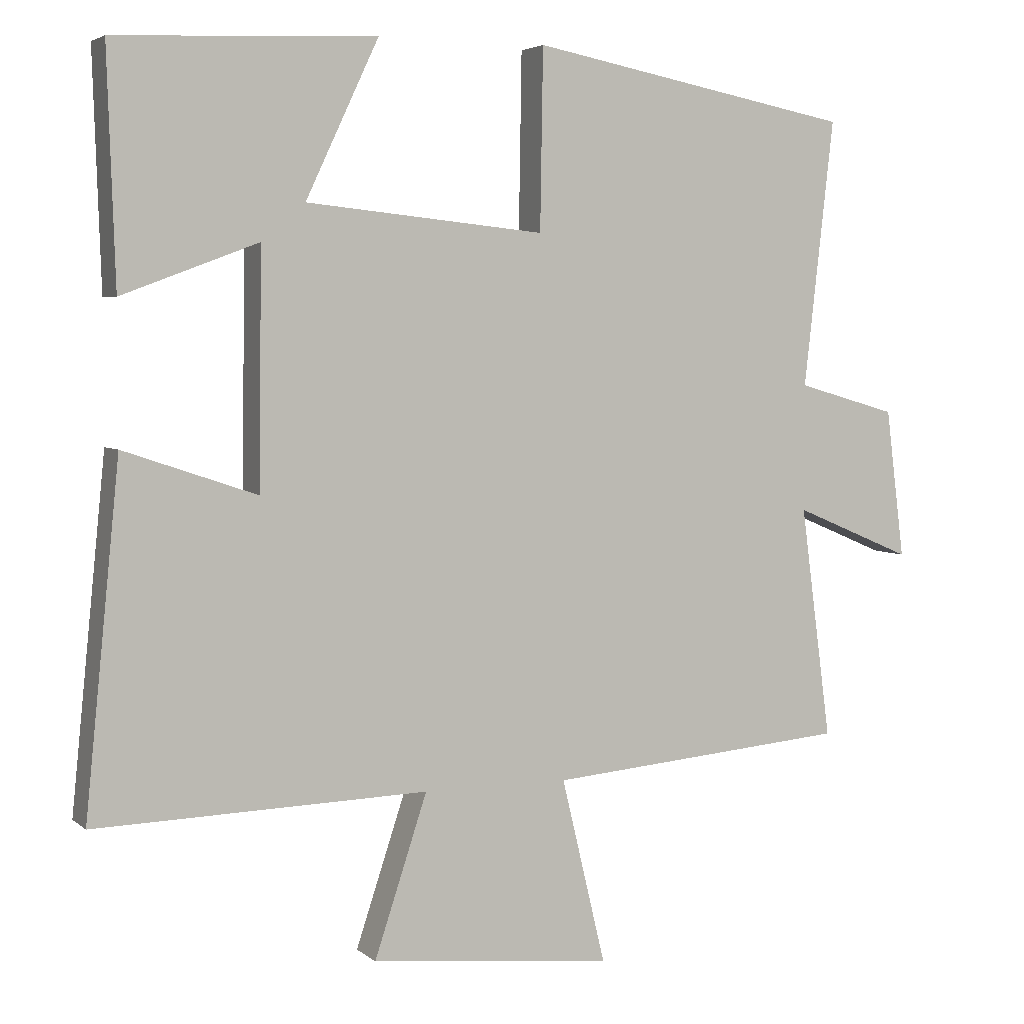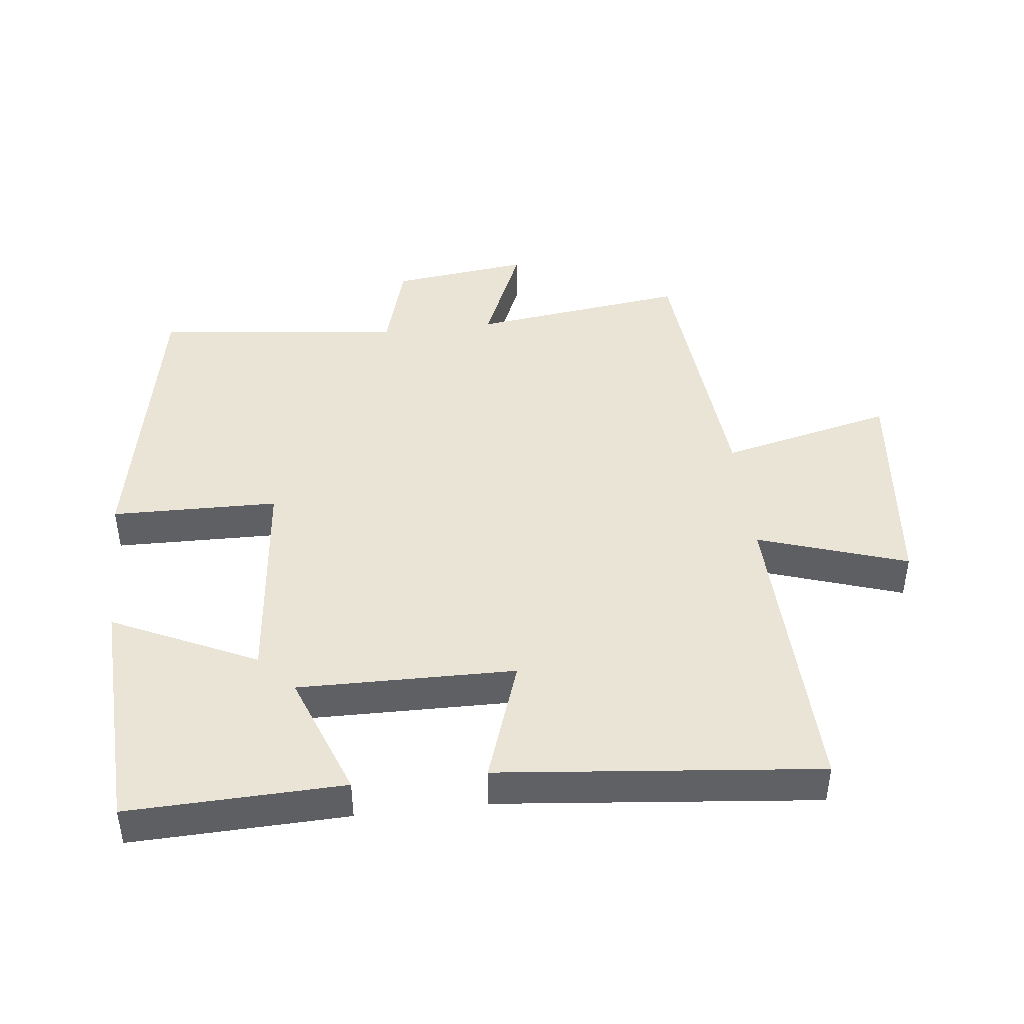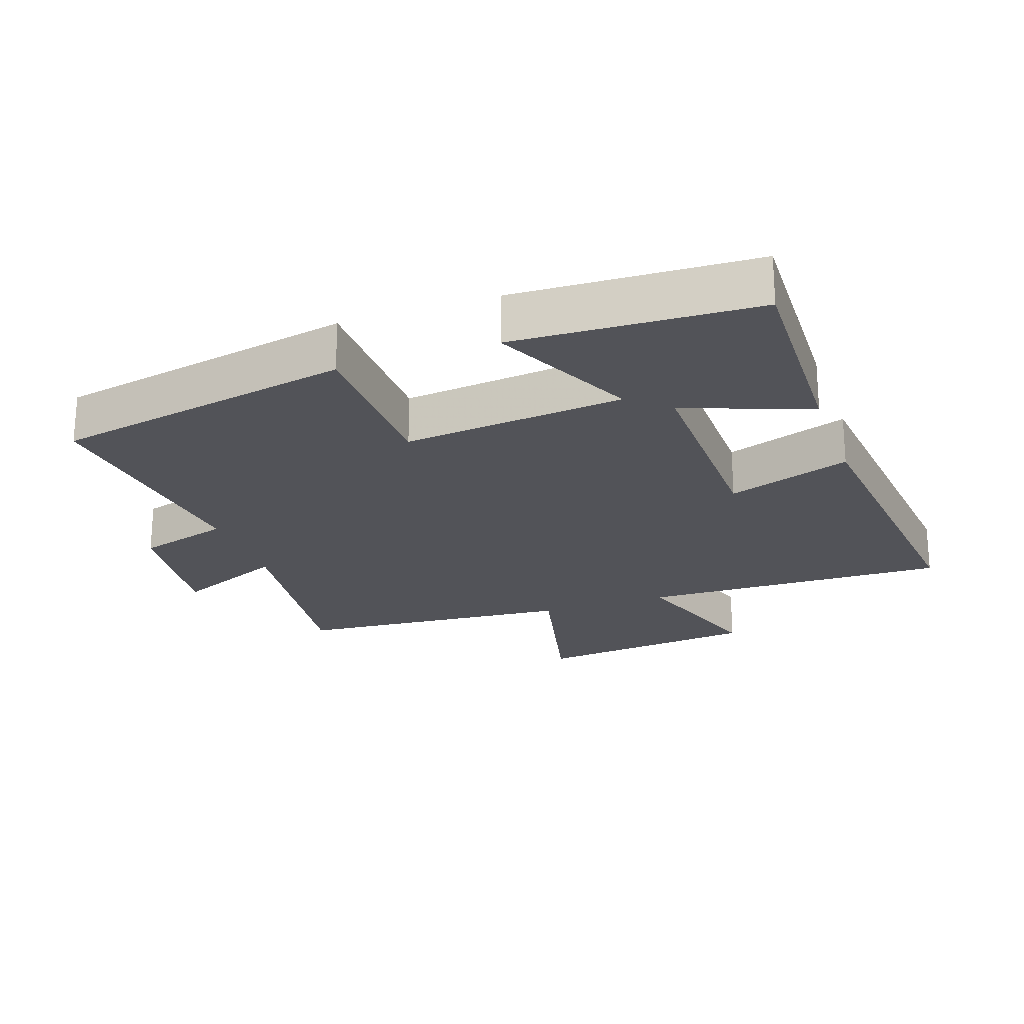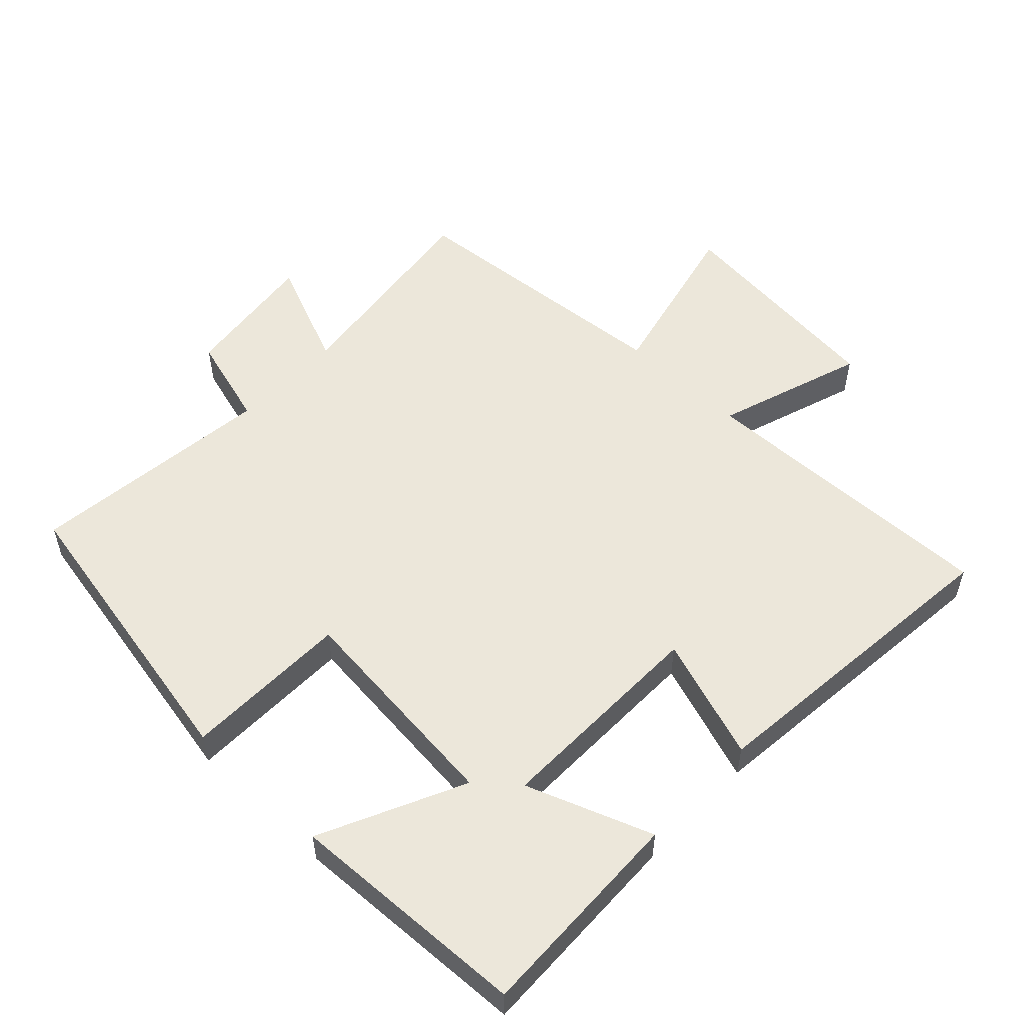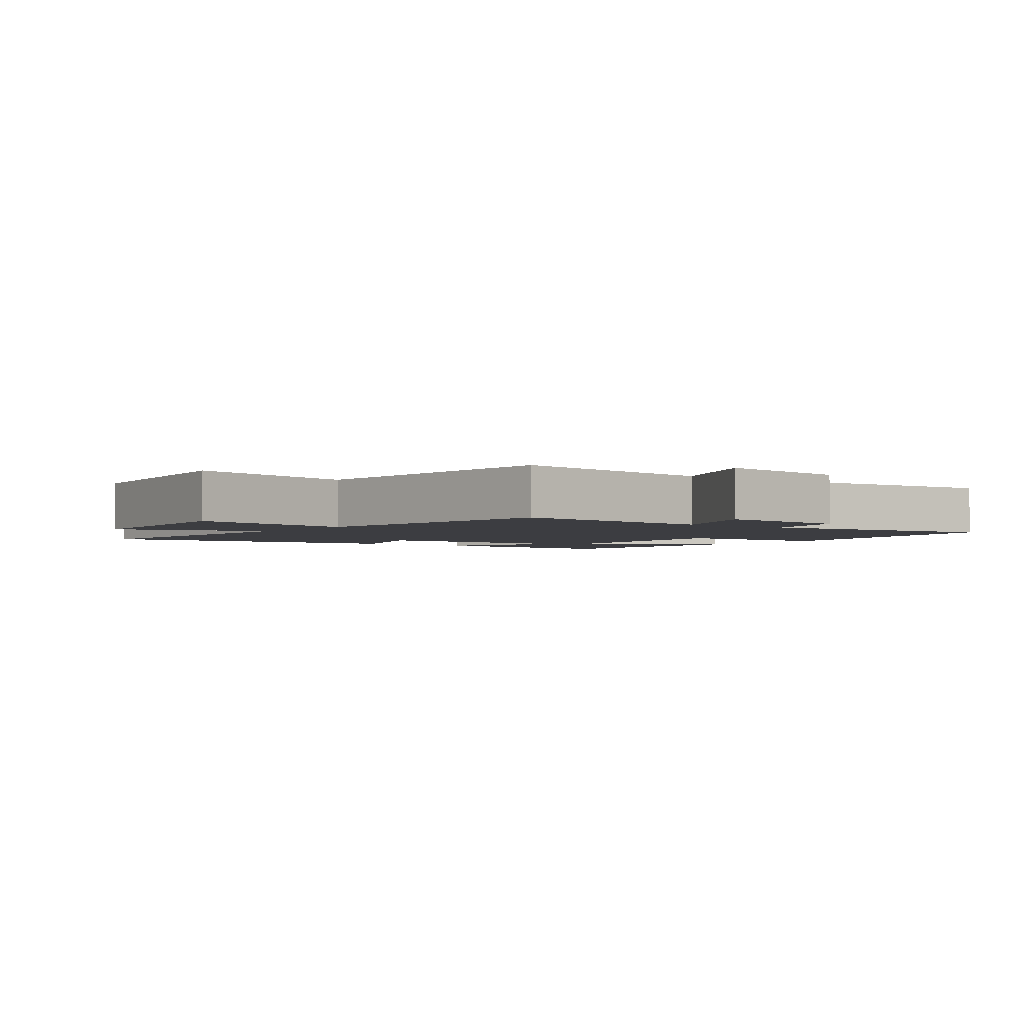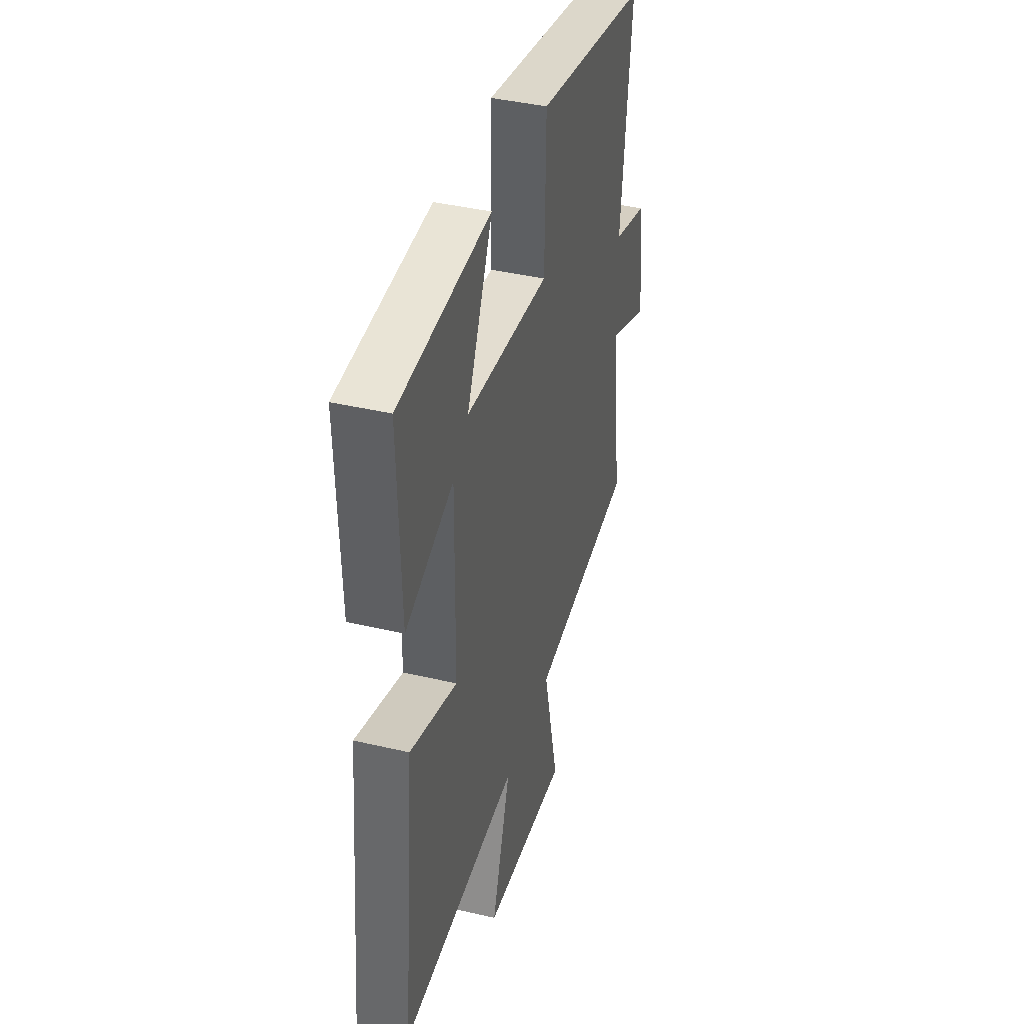
<metadata>
{"format":"obj","ext":"obj","renderer":"f3d","projection":"perspective","resolution":1024,"background":"white","views":[{"elev":4.2,"azim":155.9,"up":"+Z"},{"elev":43.7,"azim":83.5,"up":"+Y"},{"elev":-22.6,"azim":19.4,"up":"+Y"},{"elev":54.1,"azim":43.6,"up":"+Y"},{"elev":-2.7,"azim":-127.0,"up":"+Y"},{"elev":40.7,"azim":106.0,"up":"+Z"}]}
</metadata>
<code>
v -0.543 0.07 -0.463
v -0.5 0.07 -0.138
v -0.666 0.07 -0.208
v -0.64 0.07 0
v -0.5 0.07 0.04
v -0.542 0.07 0.413
v -0.089 0.07 0.5
v -0.085 0.07 0.249
v 0.249 0.07 0.283
v 0.147 0.07 0.5
v 0.511 0.07 0.484
v 0.5 0.07 0.16
v 0.31 0.07 0.231
v 0.314 0.07 -0.095
v 0.5 0.07 -0.032
v 0.548 0.07 -0.513
v 0.083 0.07 -0.5
v 0.157 0.07 -0.724
v -0.183 0.07 -0.76
v -0.121 0.07 -0.5
v -0.543 0 -0.463
v -0.5 0 -0.138
v -0.666 0 -0.208
v -0.64 0 0
v -0.5 0 0.04
v -0.542 0 0.413
v -0.089 0 0.5
v -0.085 0 0.249
v 0.249 0 0.283
v 0.147 0 0.5
v 0.511 0 0.484
v 0.5 0 0.16
v 0.31 0 0.231
v 0.314 0 -0.095
v 0.5 0 -0.032
v 0.548 0 -0.513
v 0.083 0 -0.5
v 0.157 0 -0.724
v -0.183 0 -0.76
v -0.121 0 -0.5
f 17 18 19 20
f 17 20 1 2
f 14 15 16 17
f 13 14 17 2
f 10 11 12 13
f 9 10 13
f 8 9 13 2
f 5 6 7 8
f 5 8 2 3
f 3 4 5
f 40 39 38 37
f 22 21 40 37
f 37 36 35 34
f 22 37 34 33
f 33 32 31 30
f 33 30 29
f 22 33 29 28
f 28 27 26 25
f 23 22 28 25
f 25 24 23
f 1 21 22 2
f 2 22 23 3
f 3 23 24 4
f 4 24 25 5
f 5 25 26 6
f 6 26 27 7
f 7 27 28 8
f 8 28 29 9
f 9 29 30 10
f 10 30 31 11
f 11 31 32 12
f 12 32 33 13
f 13 33 34 14
f 14 34 35 15
f 15 35 36 16
f 16 36 37 17
f 17 37 38 18
f 18 38 39 19
f 19 39 40 20
f 20 40 21 1

</code>
